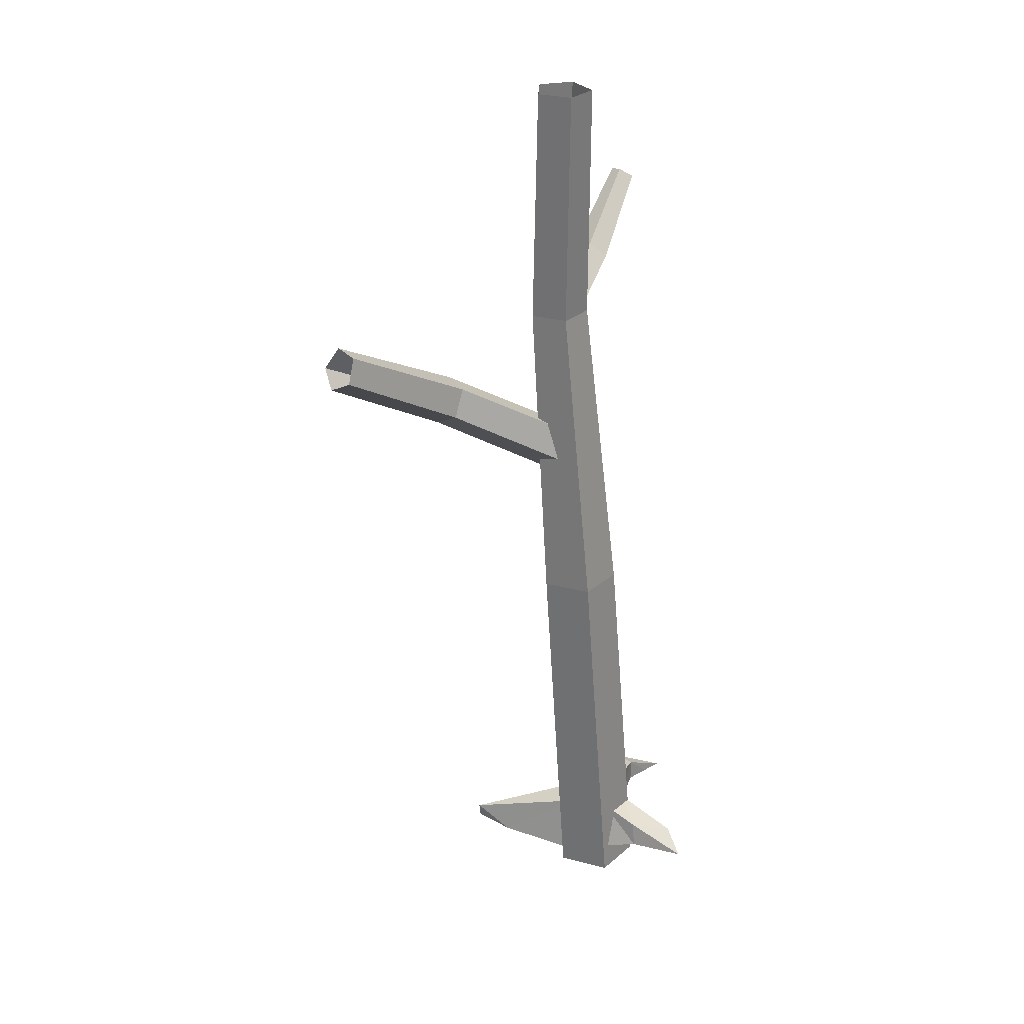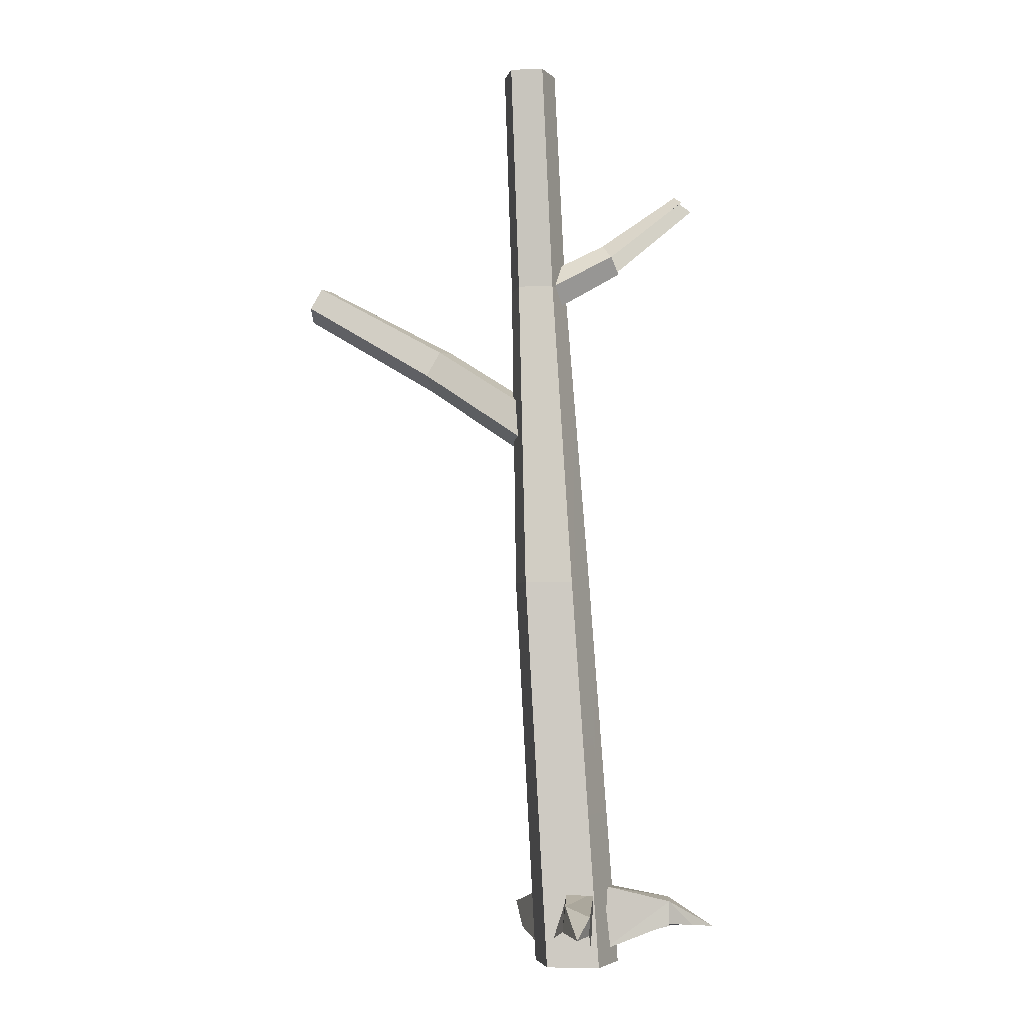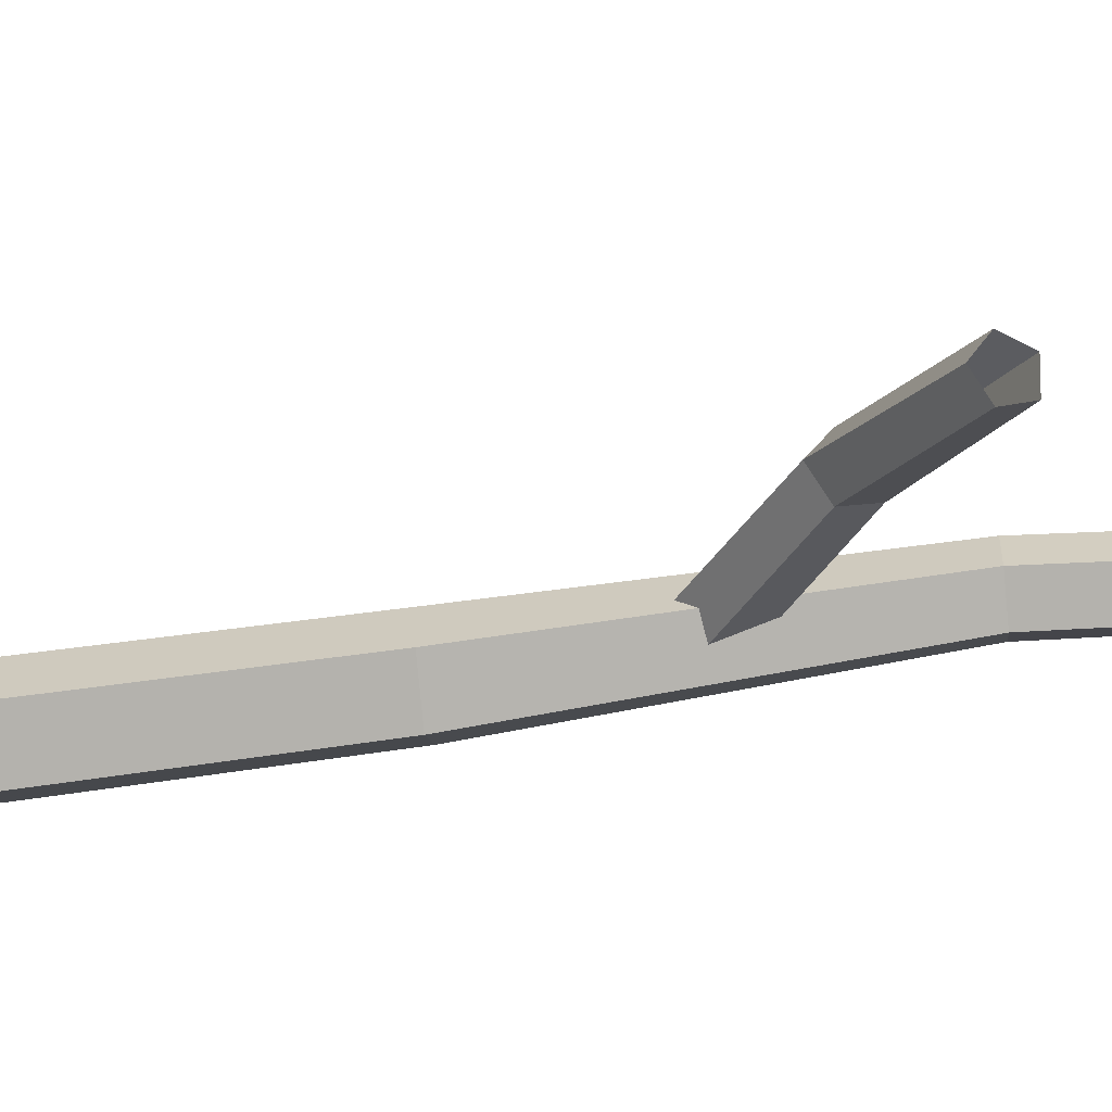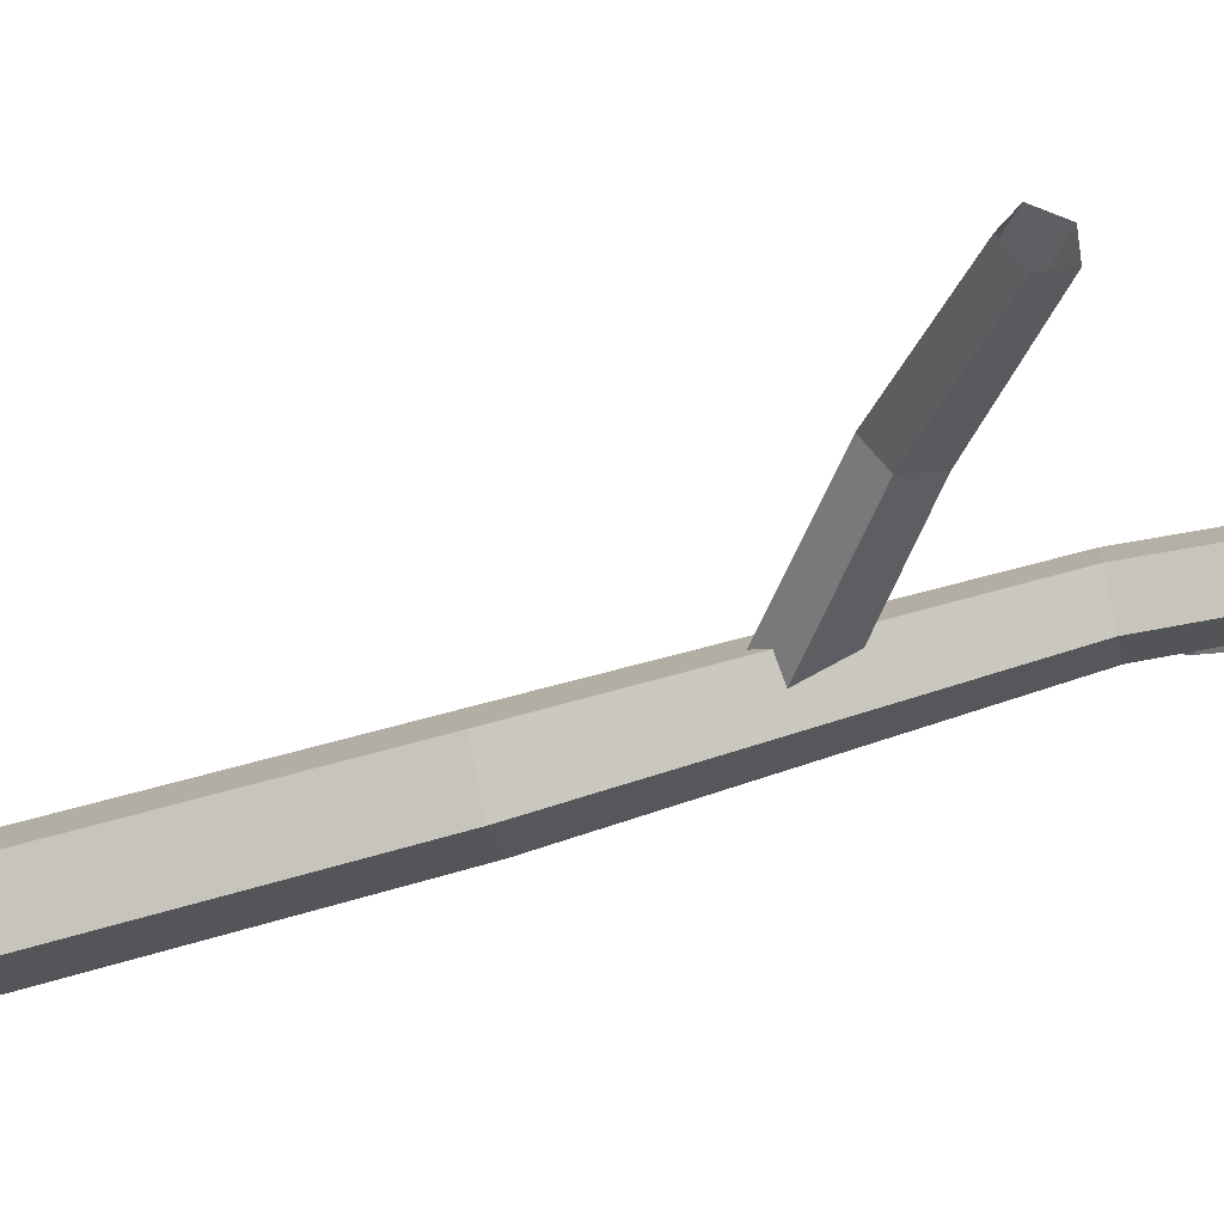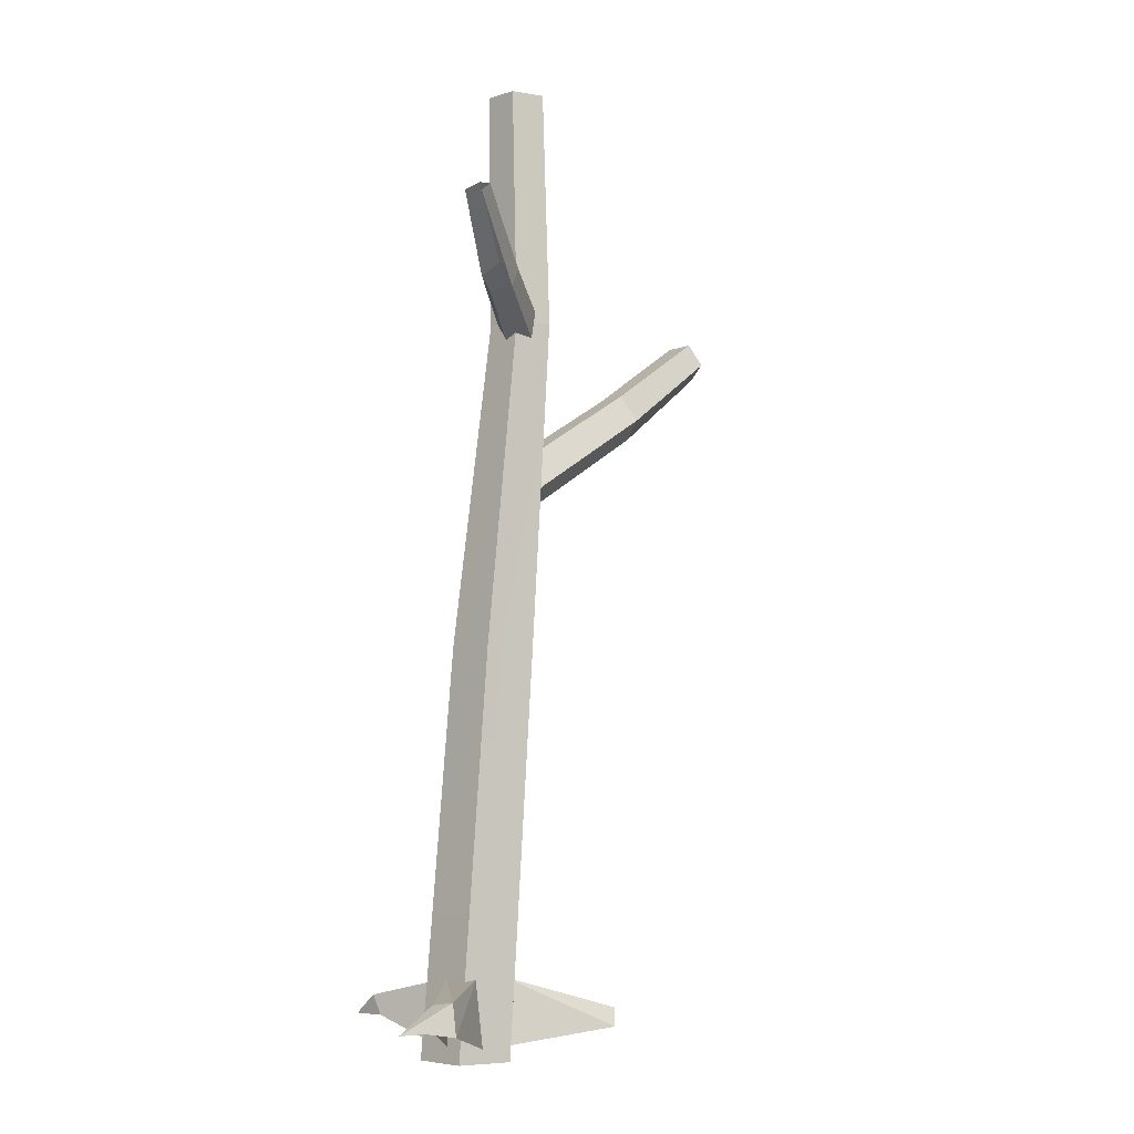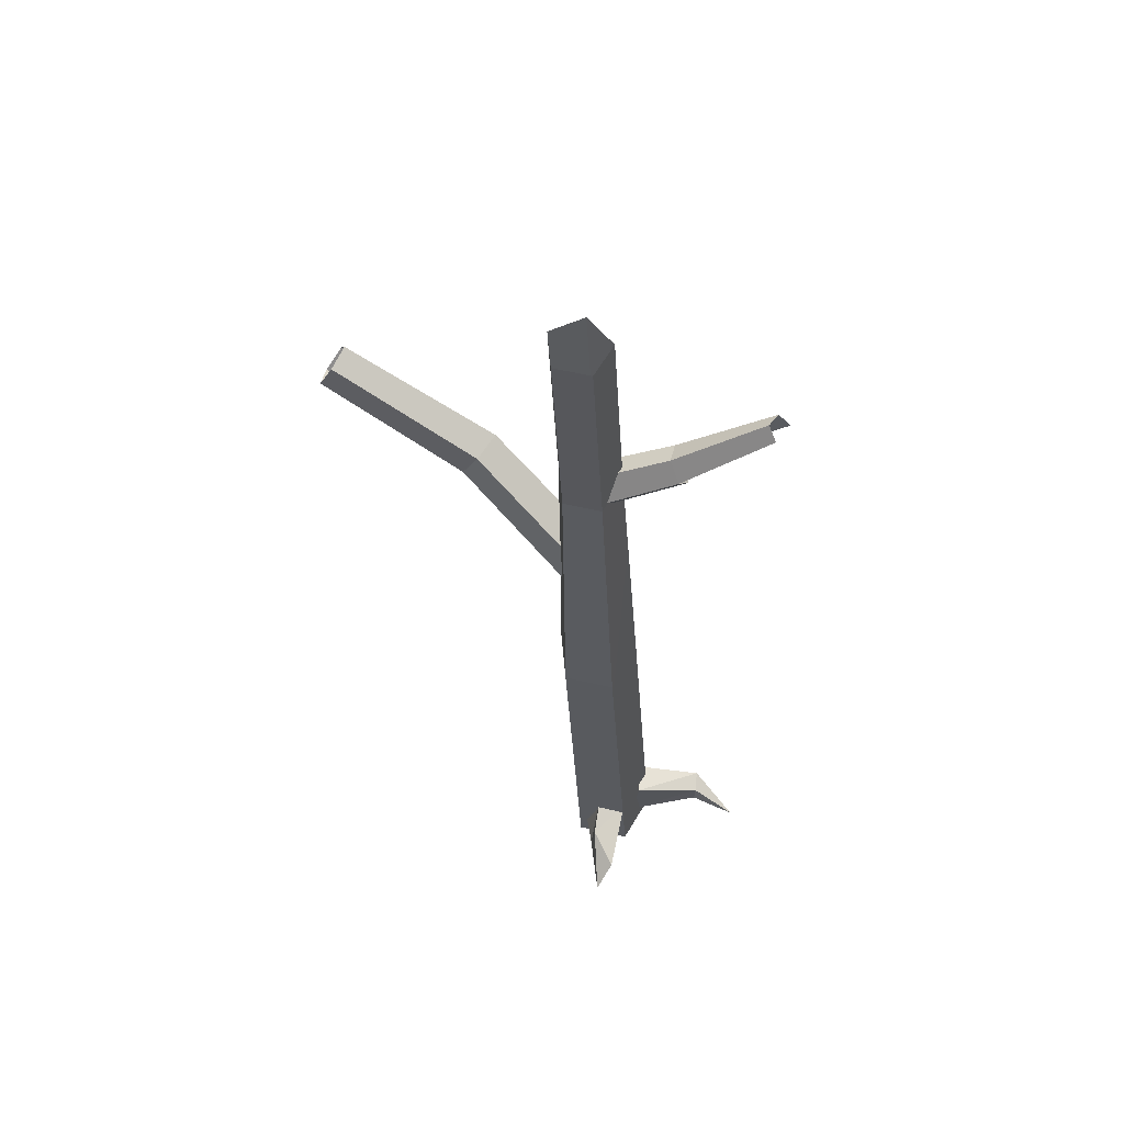
<metadata>
{"format":"obj","ext":"obj","renderer":"f3d","projection":"perspective","resolution":1024,"background":"white","views":[{"elev":29.0,"azim":165.0,"up":"+Y"},{"elev":-4.5,"azim":-137.8,"up":"+Y"},{"elev":-45.4,"azim":96.7,"up":"+Z"},{"elev":-59.6,"azim":103.3,"up":"+Z"},{"elev":-5.3,"azim":-28.1,"up":"+Y"},{"elev":63.5,"azim":-131.1,"up":"+Y"}]}
</metadata>
<code>
o tree03_Cylinder.000
v 0.01469 0.1578 -0.2132
v 0.07741 1.003 -0.2123
v 0.1879 1.003 -0.132
v 0.1332 0.1578 -0.1271
v 0.1457 1.003 -0.002074
v 0.08791 0.1578 0.01216
v 0.009117 1.003 -0.002074
v -0.05854 0.1578 0.01216
v 0.2301 1.901 -0.1037
v 0.1986 1.901 -0.006639
v -0.03309 1.003 -0.132
v -0.1038 0.1578 -0.1271
v 0.06502 1.901 -0.1037
v 0.09655 1.901 -0.006639
v 0.1032 2.566 -0.04826
v 0.0738 2.566 -0.1388
v 0.1476 1.901 -0.1637
v 0.2278 2.566 -0.1388
v 0.1984 2.566 -0.04826
v 0.1508 2.566 -0.1947
v 0.4612 1.731 -0.1848
v 0.8068 1.95 -0.3695
v 0.8268 1.887 -0.3977
v 0.4895 1.658 -0.214
v 0.1762 1.444 -0.008445
v 0.524 1.667 -0.08311
v 0.4825 1.737 -0.104
v 0.1321 1.518 -0.03063
v 0.1395 1.434 -0.1477
v 0.5283 1.618 -0.1511
v 0.1808 1.392 -0.08082
v 0.1094 1.512 -0.1167
v 0.8728 1.895 -0.2913
v 0.8352 1.955 -0.3038
v 0.8676 1.853 -0.3494
v 0.01538 1.962 0.1281
v -0.1576 2.163 0.2955
v -0.1867 2.156 0.2633
v -0.03405 1.952 0.0911
v 0.1107 1.825 -0.07482
v -0.03889 2 0.05159
v 0.1052 1.88 -0.12
v 0.1966 1.899 -0.05148
v 0.0411 2.017 0.1115
v 0.1672 1.837 -0.03248
v 0.007563 2.04 0.06421
v 0.1583 1.926 -0.1056
v -0.137 2.201 0.2391
v -0.1269 2.19 0.2806
v -0.174 2.18 0.2284
v -0.09333 0.07484 -0.2346
v -0.09371 0.00376 -0.2482
v -0.2222 0.001361 -0.3357
v -0.09478 0.102 -0.1096
v -0.02049 0.1082 -0.1455
v -0.1914 0.00308 -0.2466
v -0.2072 0.05682 -0.2627
v 0.05594 -0.0528 -0.1501
v -0.0139 -0.06827 0.02306
v -0.03214 0.1116 0.01709
v -0.1598 -0.01346 0.169
v -0.1613 0.07393 0.1522
v -0.2 0.06575 0.1108
v -0.3171 -9.3e-05 0.1636
v -0.09031 0.1132 -0.04116
v -0.08008 -0.06827 -0.04788
v -0.2444 0.001552 0.1647
v -0.2625 0.001297 0.1371
v 0.06663 0.1135 -0.0147
v 0.3556 -0.02426 0.07885
v 0.3634 0.02505 0.06347
v 0.2803 -0.04039 -0.00036
v 0.07895 0.1117 -0.1017
v -0.1994 -0.000546 0.1095
v -0.08636 -0.06827 -0.1124
v 0.05695 -0.06827 0.001464
v 0.1045 -0.06827 -0.1187
v -0.126 -0.1076 -0.1256
v -0.005004 -0.1076 -0.2135
v -0.07977 -0.1076 0.01663
v 0.06976 -0.1076 0.01663
v 0.116 -0.1076 -0.1256
v 0.2728 3.139 0.5141
v 0.3684 3.565 0.002158
v 0.02545 3.633 -0.247
v 0.5311 2.69 -0.6898
v 1.303 2.288 0.01011
v 0.9662 2.265 0.2263
v 0.6578 2.599 0.0536
v 0.9655 2.085 -0.8234
v -0.4298 2.071 0.7345
v -0.2089 2.472 0.7915
v 0.01469 0.1578 -0.2132
v 0.07741 1.003 -0.2123
v 0.1879 1.003 -0.132
v 0.1332 0.1578 -0.1271
v 0.1457 1.003 -0.002074
v 0.08791 0.1578 0.01216
v 0.009117 1.003 -0.002074
v -0.05854 0.1578 0.01216
v 0.2301 1.901 -0.1037
v 0.1986 1.901 -0.006639
v -0.03309 1.003 -0.132
v -0.1038 0.1578 -0.1271
v 0.06502 1.901 -0.1037
v 0.09655 1.901 -0.006639
v 0.1032 2.566 -0.04826
v 0.0738 2.566 -0.1388
v 0.1476 1.901 -0.1637
v 0.2278 2.566 -0.1388
v 0.1984 2.566 -0.04826
v 0.1508 2.566 -0.1947
v 0.4612 1.731 -0.1848
v 0.8068 1.95 -0.3695
v 0.8268 1.887 -0.3977
v 0.4895 1.658 -0.214
v 0.1762 1.444 -0.008445
v 0.524 1.667 -0.08311
v 0.4825 1.737 -0.104
v 0.1321 1.518 -0.03063
v 0.1395 1.434 -0.1477
v 0.5283 1.618 -0.1511
v 0.1808 1.392 -0.08082
v 0.1094 1.512 -0.1167
v 0.8728 1.895 -0.2913
v 0.8352 1.955 -0.3038
v 0.8676 1.853 -0.3494
v 0.01538 1.962 0.1281
v -0.1576 2.163 0.2955
v -0.1867 2.156 0.2633
v -0.03405 1.952 0.0911
v 0.1107 1.825 -0.07482
v -0.03889 2 0.05159
v 0.1052 1.88 -0.12
v 0.1966 1.899 -0.05148
v 0.0411 2.017 0.1115
v 0.1672 1.837 -0.03248
v 0.007563 2.04 0.06421
v 0.1583 1.926 -0.1056
v -0.137 2.201 0.2391
v -0.1269 2.19 0.2806
v -0.174 2.18 0.2284
v -0.09333 0.07484 -0.2346
v -0.09371 0.00376 -0.2482
v -0.2222 0.001361 -0.3357
v -0.09478 0.102 -0.1096
v -0.02049 0.1082 -0.1455
v -0.1914 0.00308 -0.2466
v -0.2072 0.05682 -0.2627
v 0.05594 -0.0528 -0.1501
v -0.0139 -0.06827 0.02306
v -0.03214 0.1116 0.01709
v -0.1598 -0.01346 0.169
v -0.1613 0.07393 0.1522
v -0.2 0.06575 0.1108
v -0.3171 -9.3e-05 0.1636
v -0.09031 0.1132 -0.04116
v -0.08008 -0.06827 -0.04788
v -0.2444 0.001552 0.1647
v -0.2625 0.001297 0.1371
v 0.06663 0.1135 -0.0147
v 0.3556 -0.02426 0.07885
v 0.3634 0.02505 0.06347
v 0.2803 -0.04039 -0.00036
v 0.07895 0.1117 -0.1017
v -0.1994 -0.000546 0.1095
v -0.08636 -0.06827 -0.1124
v 0.05695 -0.06827 0.001464
v 0.1045 -0.06827 -0.1187
v -0.126 -0.1076 -0.1256
v -0.005004 -0.1076 -0.2135
v -0.07977 -0.1076 0.01663
v 0.06976 -0.1076 0.01663
v 0.116 -0.1076 -0.1256
v -0.02645 2.264 -0.2847
v 0.612 2.396 -0.07783
v 0.1008 2.48 0.3707
v 0.8258 3.139 -0.0753
v 0.2728 3.139 0.5141
v -0.4466 3.166 0.1844
v 0.3684 3.565 0.002158
v 0.02545 3.633 -0.247
v -0.2062 3.277 -0.6385
v 0.4896 3.277 -0.6414
v 0.5311 2.69 -0.6898
v -0.1488 2.721 -0.7834
v -0.5385 2.721 -0.0753
v 1.016 1.614 -0.2639
v -0.01647 2.09 0.04306
v 0.09136 2.038 0.5873
v -0.444 2.121 -0.1903
v -0.6928 2.622 0.0883
v -0.5812 2.733 0.4073
v -0.8021 2.187 0.1935
v -0.4298 2.071 0.7345
v -0.4685 1.836 0.2998
v -0.2089 2.472 0.7915
f 1 4 3 2
f 4 6 5 3
f 6 8 7 5
f 5 10 9 3
f 8 12 11 7
f 12 1 2 11
f 13 16 15 14
f 2 17 13 11
f 3 9 17 2
f 7 14 10 5
f 11 13 14 7
f 10 19 18 9
f 17 20 16 13
f 14 15 19 10
f 9 18 20 17
f 21 24 23 22
f 25 28 27 26
f 29 31 30 24
f 28 32 21 27
f 31 25 26 30
f 32 29 24 21
f 26 27 34 33
f 24 30 35 23
f 27 21 22 34
f 30 26 33 35
f 40 42 41 39
f 43 45 36 44
f 42 47 46 41
f 45 40 39 36
f 47 43 44 46
f 46 44 49 48
f 44 36 37 49
f 41 46 48 50
f 51 53 52
f 54 51 55
f 56 53 57
f 52 58 55
f 59 61 60
f 54 57 51
f 62 64 63
f 65 63 66
f 60 62 65
f 61 67 62
f 63 64 68
f 69 71 70
f 72 71 73
f 72 70 71
f 67 61 74 68
f 63 65 62
f 63 74 66
f 63 68 74
f 62 60 61
f 64 62 67
f 75 57 54
f 57 75 56
f 51 52 55
f 53 51 57
f 70 76 69
f 71 69 73
f 77 72 73
f 78 79 1 12
f 80 78 12 8
f 81 80 8 6
f 82 81 6 4
f 79 82 4 1
f 93 94 95 96
f 96 95 97 98
f 98 97 99 100
f 97 95 101 102
f 100 99 103 104
f 104 103 94 93
f 105 106 107 108
f 94 103 105 109
f 95 94 109 101
f 99 97 102 106
f 103 99 106 105
f 102 101 110 111
f 109 105 108 112
f 106 102 111 107
f 101 109 112 110
f 113 114 115 116
f 117 118 119 120
f 121 116 122 123
f 120 119 113 124
f 123 122 118 117
f 124 113 116 121
f 118 125 126 119
f 116 115 127 122
f 119 126 114 113
f 122 127 125 118
f 132 131 133 134
f 135 136 128 137
f 134 133 138 139
f 137 128 131 132
f 139 138 136 135
f 138 140 141 136
f 136 141 129 128
f 133 142 140 138
f 143 144 145
f 146 147 143
f 148 149 145
f 144 147 150
f 151 152 153
f 146 143 149
f 154 155 156
f 157 158 155
f 152 157 154
f 153 154 159
f 155 160 156
f 161 162 163
f 164 165 163
f 164 163 162
f 159 160 166 153
f 155 154 157
f 155 158 166
f 155 166 160
f 154 153 152
f 156 159 154
f 167 146 149
f 149 148 167
f 143 147 144
f 145 149 143
f 162 161 168
f 163 165 161
f 169 165 164
f 170 104 93 171
f 172 100 104 170
f 173 98 100 172
f 174 96 98 173
f 171 93 96 174
f 38 50 142 130
f 29 32 124 121
f 49 37 129 141
f 25 31 123 117
f 70 72 164 162
f 22 23 115 114
f 32 28 120 124
f 54 55 147 146
f 43 47 139 135
f 15 16 108 107
f 69 76 168 161
f 48 49 141 140
f 64 67 159 156
f 33 34 126 125
f 61 59 151 153
f 79 78 170 171
f 23 35 127 115
f 76 70 162 168
f 42 40 132 134
f 47 42 134 139
f 52 53 145 144
f 81 82 174 173
f 74 61 153 166
f 50 48 140 142
f 45 43 135 137
f 55 58 150 147
f 66 74 166 158
f 78 80 172 170
f 75 54 146 167
f 34 22 114 126
f 73 69 161 165
f 56 75 167 148
f 80 81 173 172
f 37 38 130 129
f 60 65 157 152
f 35 33 125 127
f 31 29 121 123
f 59 60 152 151
f 58 52 144 150
f 72 77 169 164
f 53 56 148 145
f 65 66 158 157
f 18 19 111 110
f 28 25 117 120
f 82 79 171 174
f 20 18 110 112
f 68 64 156 160
f 40 45 137 132
f 77 73 165 169
f 67 68 160 159
f 16 20 112 108
f 19 15 107 111

</code>
